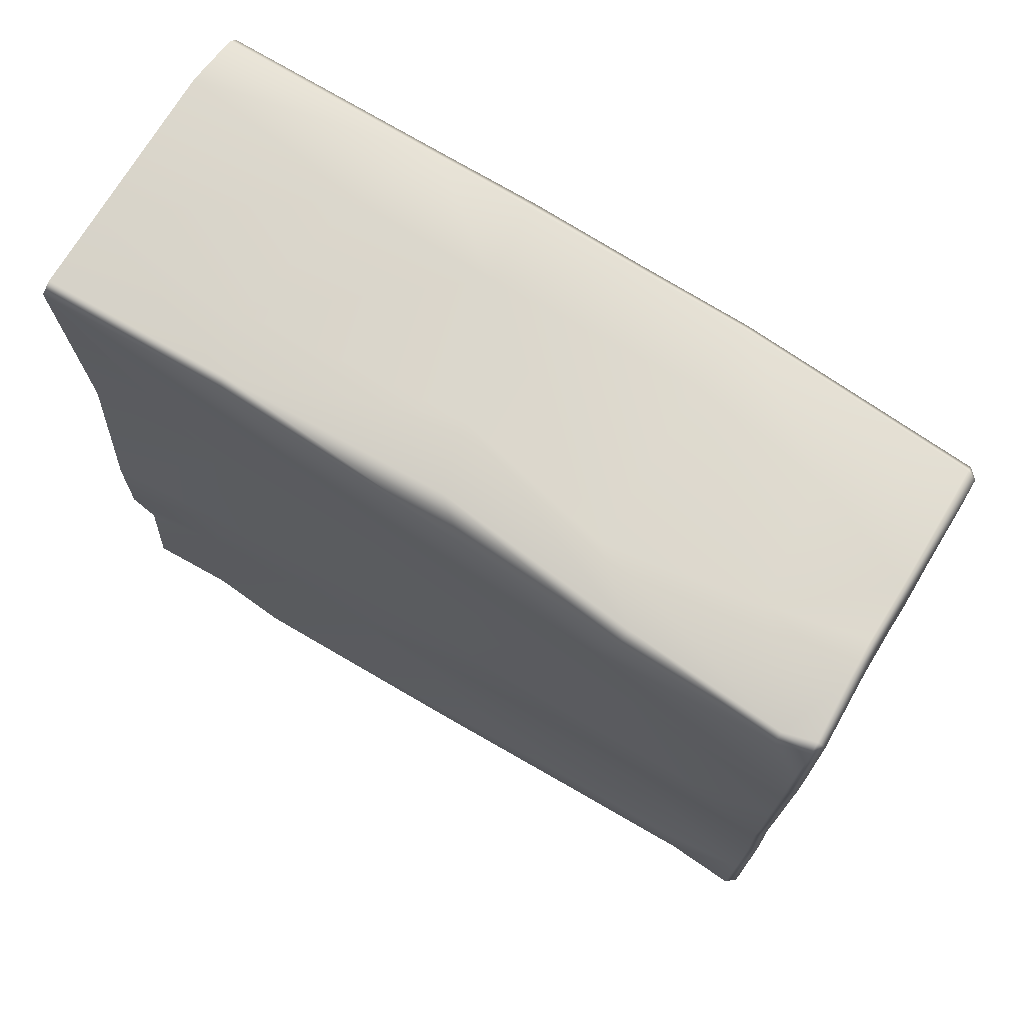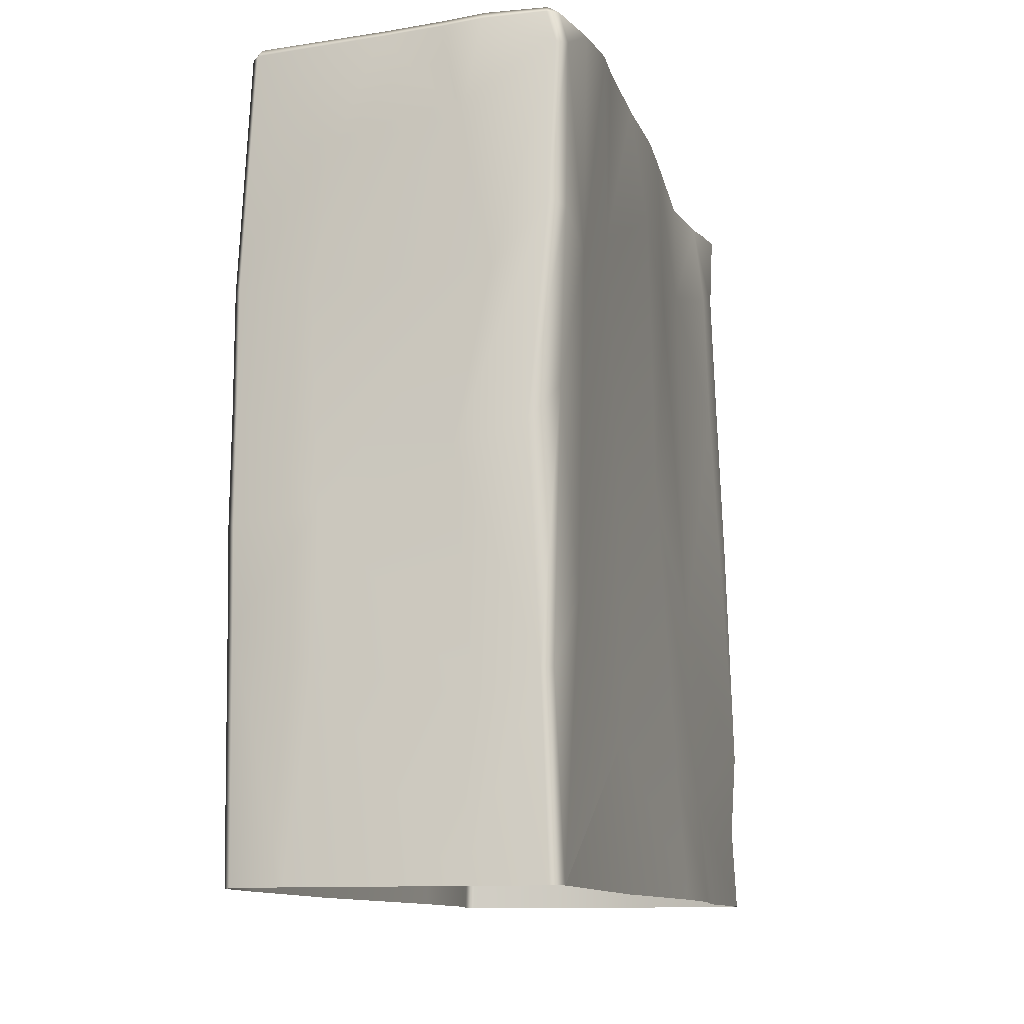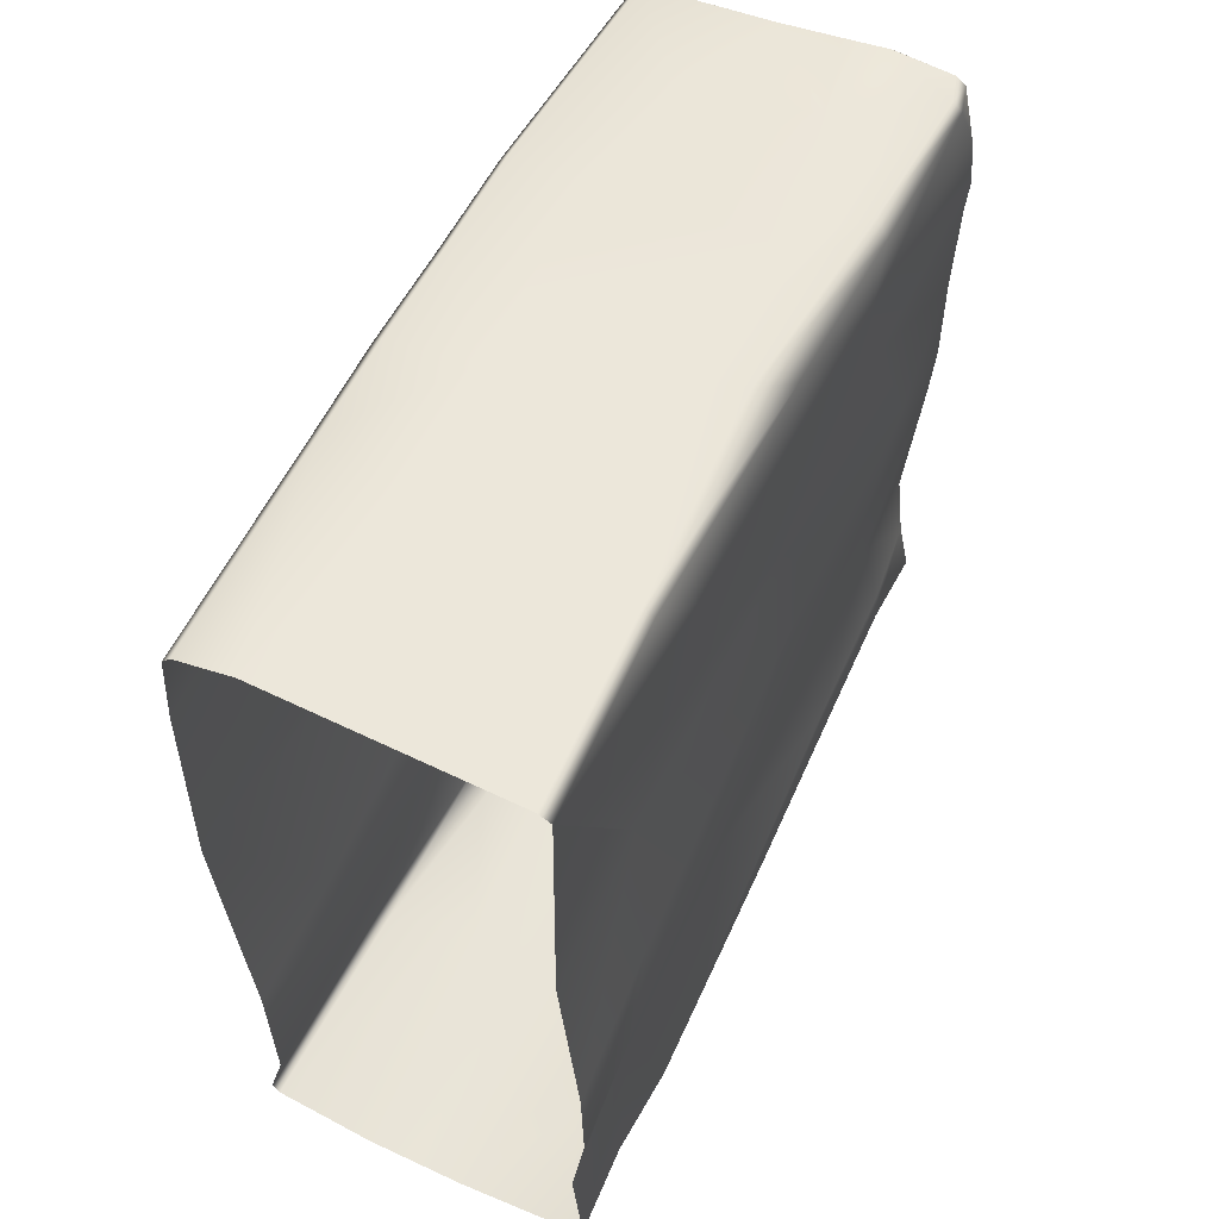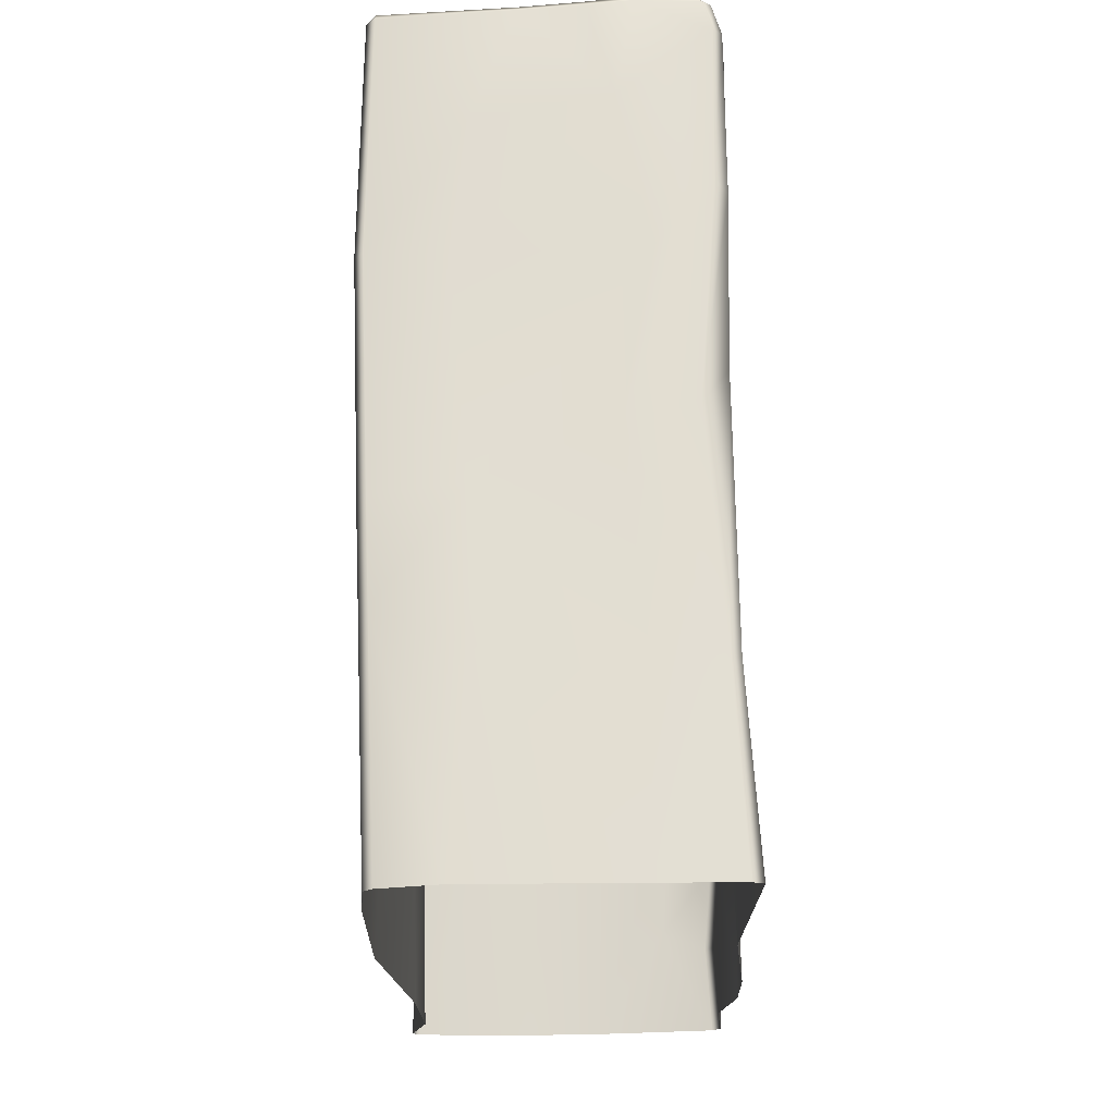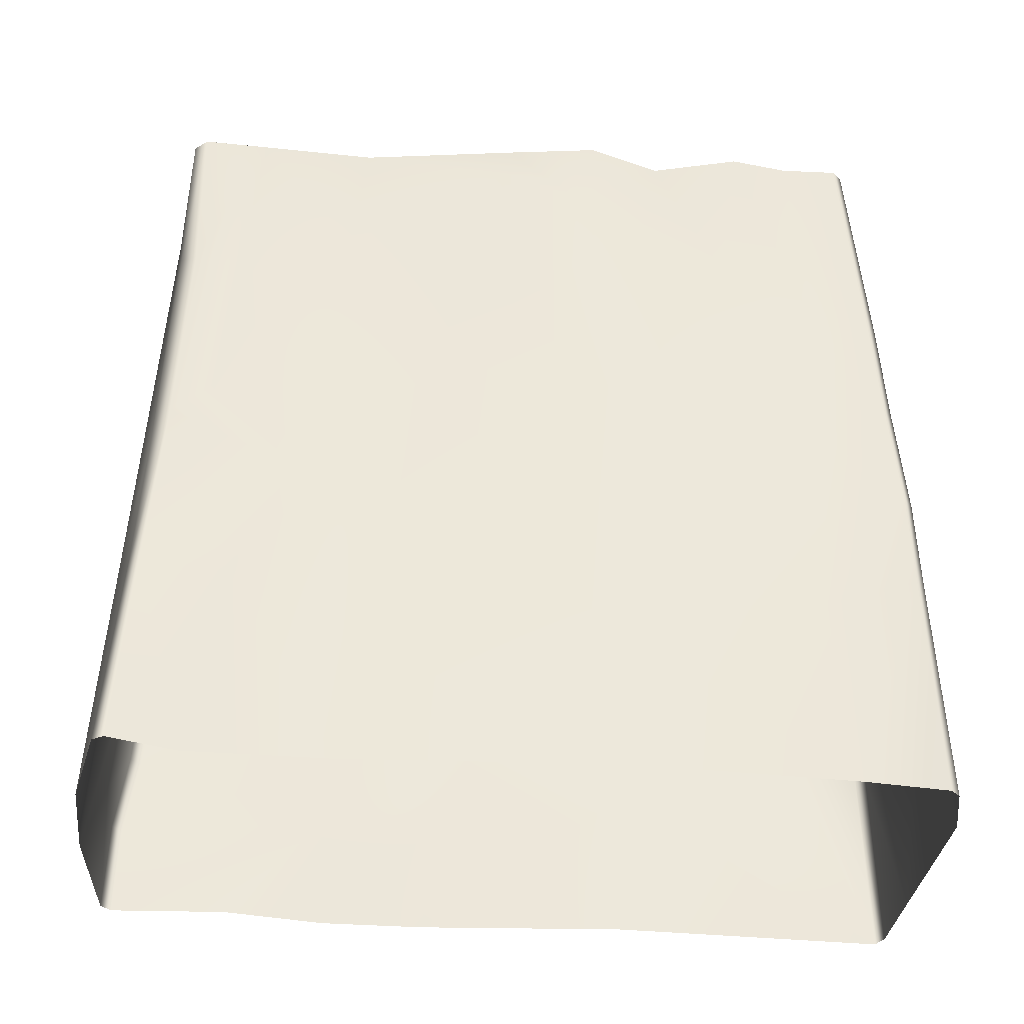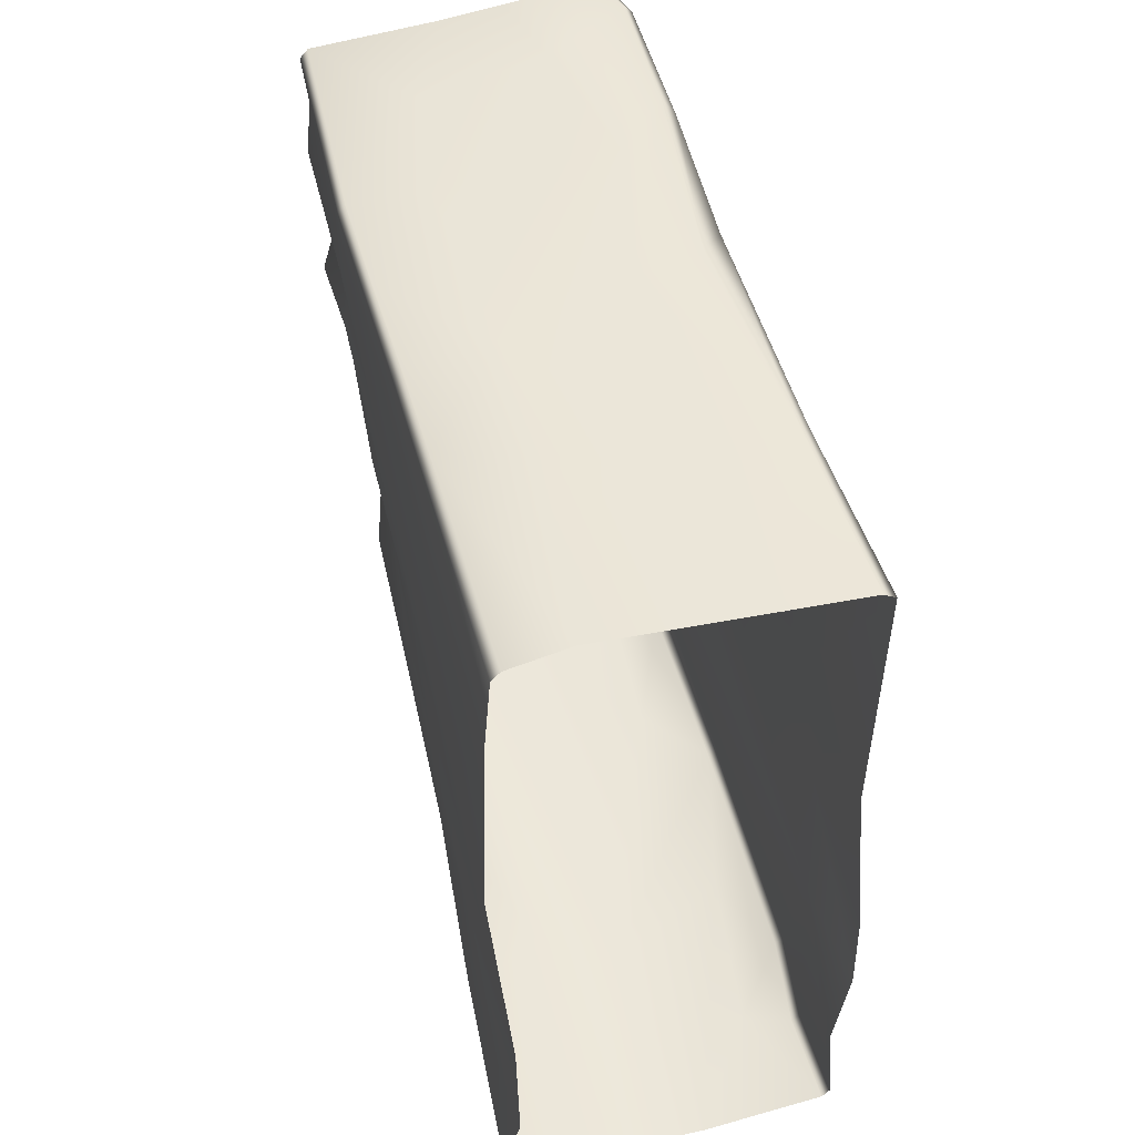
<metadata>
{"format":"obj","ext":"obj","renderer":"f3d","projection":"perspective","resolution":1024,"background":"white","views":[{"elev":72.7,"azim":122.0,"up":"+Z"},{"elev":-11.6,"azim":15.3,"up":"+Y"},{"elev":56.7,"azim":25.8,"up":"+Z"},{"elev":70.6,"azim":-0.9,"up":"+Z"},{"elev":-37.6,"azim":-96.7,"up":"+Y"},{"elev":50.0,"azim":-13.7,"up":"+Z"}]}
</metadata>
<code>
g Cliff_N
v -1.86 11.89 -4.319
v -1.807 11.91 -2.616
v -1.978 9.749 -2.846
v 2.435 1.612 -2.67
v 2.381 -1.229e-06 -4.033
v 2.571 -1.229e-06 -2.569
v 2.48 2.026 -0.5723
v 2.535 -1.229e-06 -1.107
v 2.334 6.276 -0.01154
v 2.335 4.453 -2.432
v 2.27 9.546 -1.183
v 2.352 10.5 0.495
v 2.183 10.22 -2.702
v 2.295 11.91 -0.7362
v 2.352 11.92 0.1902
v 2.241 12.04 0.1933
v 2.081 11.97 -3.213
v 2.168 12.04 -0.7255
v 1.933 12.09 -3.216
v 2.2 2.219 1.968
v 2.253 -1.229e-06 1.895
v 2.292 -1.229e-06 5.835
v 2.292 0 5.835
v 2.18 3.878 4.536
v 2.18 3.878 4.536
v 2.208 5.532 2.071
v 2.2 2.219 1.968
v 2.334 6.276 -0.01154
v 2.48 2.026 -0.5723
v 2.535 -1.229e-06 -1.107
v 2.253 -1.229e-06 1.895
v 2.352 10.5 0.495
v 2.243 9.44 2.887
v 2.342 11.92 1.592
v 2.352 11.92 0.1902
v 2.212 12.05 1.595
v 2.241 12.04 0.1933
v 2.18 3.878 4.536
v 2.243 9.44 2.887
v 2.208 5.532 2.071
v 2.281 8.685 4.522
v 2.167 6.577 5.456
v 2.144 2.758 5.765
v 2.251 9.069 5.431
v 2.422 11.91 3.752
v 2.38 11.91 3.151
v 2.288 12.05 3.748
v 2.342 11.92 1.592
v 2.248 12.05 3.156
v 2.212 12.05 1.595
v -2.157 2.983 -4.283
v -2.189 -1.229e-06 -2.624
v -2.155 -1.229e-06 -4.687
v -2.204 1.911 -2.436
v -2.159 7.084 -1.469
v -2.508 -1.208e-06 1.319
v -2.442 2.498 0.8588
v -2.189 4.909 -3.47
v -2.113 5.86 -5.352
v -2.326 6.996 0.5162
v -2.395 6.457 2.087
v -2.471 5.922 4.507
v -2.456 2.883 4.201
v -2.471 4.858 5.59
v -2.515 6.569 5.444
v -2.474 8.509 4.445
v -2.559 8.256 5.341
v -2.382 11.85 4.317
v -2.46 11.82 5.142
v -2.437 9.325 3.106
v -2.277 10.4 1.884
v -2.107 11.87 2.172
v -2.482 11.86 3.448
v -2.305 10.82 0.8134
v -2.176 11.42 -0.3151
v -2.255 9.34 -0.6777
v -2.133 11.98 -0.2671
v -2.417 11.91 1.079
v -1.807 11.91 -2.616
v -1.978 9.749 -2.846
v -1.974 8.763 -3.87
v -1.987 9.044 -4.577
v -2.077 6.419 -4.789
v -1.86 11.89 -4.319
v -2.442 2.498 0.8588
v -2.456 2.883 4.201
v -2.428 -1.229e-06 4.494
v -2.508 -1.208e-06 1.319
v -2.456 2.883 4.201
v -2.429 3.415 5.62
v -2.331 -1.229e-06 5.731
v -2.471 4.858 5.59
v -2.298 3.423 5.764
v -2.204 -1.229e-06 5.879
v -1.372 -1.229e-06 6.081
v -2.336 4.869 5.73
v -1.117 5.01 5.769
v -1.07 2.876 5.971
v 0.963 -1.229e-06 5.984
v -2.387 6.583 5.59
v -2.515 6.569 5.444
v 1.081 2.4 5.801
v -2.435 8.265 5.491
v -2.559 8.256 5.341
v 1.994 2.756 5.889
v 2.114 -1.229e-06 5.94
v 0.7763 5.768 5.754
v -1.325 8.146 5.605
v -2.334 11.81 5.291
v -2.46 11.82 5.142
v -1.094 10.17 5.476
v -0.4376 11.84 5.415
v 0.8214 10.46 5.615
v 0.4761 11.84 5.53
v 1.265 8.202 5.706
v 1.111 11.86 5.589
v 0.4898 11.98 5.392
v 1.099 12 5.452
v 2.135 11.45 5.495
v 1.995 11.92 5.456
v 2.139 11.94 5.32
v 2.059 9.139 5.659
v 2.271 11.47 5.355
v 2.333 11.91 4.494
v 1.786 6.067 5.72
v 2.251 9.069 5.431
v 2.281 8.685 4.522
v 2.167 6.577 5.456
v 2.422 11.91 3.752
v 2.198 12.05 4.463
v 2.288 12.05 3.748
v 2.144 2.758 5.765
v 2.292 0 5.835
v 2.18 3.878 4.536
v 2.292 -1.229e-06 5.835
v 1.97 12.04 5.314
v 2.198 12.05 4.463
v 2.333 11.91 4.494
v 2.139 11.94 5.32
v 1.995 11.92 5.456
v 1.099 12 5.452
v 1.111 11.86 5.589
v -0.4246 11.98 5.275
v 0.4761 11.84 5.53
v -0.4376 11.84 5.415
v 0.4898 11.98 5.392
v 0.6083 12.05 2.444
v 1.099 12 5.452
v 2.198 12.05 4.463
v 1.97 12.04 5.314
v 2.288 12.05 3.748
v 2.248 12.05 3.156
v 2.212 12.05 1.595
v 0.2275 12.07 -0.2973
v 2.241 12.04 0.1933
v -2.242 11.98 4.319
v -2.326 11.96 5.151
v -0.4376 11.84 5.415
v -2.334 11.81 5.291
v -2.46 11.82 5.142
v -2.382 11.85 4.317
v -2.344 12 3.462
v -2.382 11.85 4.317
v -2.482 11.86 3.448
v -1.957 12 2.176
v -2.107 11.87 2.172
v -2.282 12.05 1.079
v -2.417 11.91 1.079
v -2.015 12.09 -0.2474
v -2.417 11.91 1.079
v -2.133 11.98 -0.2671
v -1.663 12.04 -2.608
v -2.133 11.98 -0.2671
v -1.807 11.91 -2.616
v -1.686 12.07 -4.3
v -1.807 11.91 -2.616
v -1.86 11.89 -4.319
v 2.168 12.04 -0.7255
v -1.721 12.06 -5.315
v -1.86 11.89 -4.319
v -1.974 11.78 -5.31
v -1.769 11.81 -5.498
v 1.277 12.09 -4.018
v 1.933 12.09 -3.216
v 1.349 12.06 -5.3
v 0.4101 12.06 -5.374
v -1.769 11.81 -5.498
v 0.4155 11.92 -5.511
v 1.368 11.92 -5.438
v 2.275 12.08 -5.131
v 2.078 12.09 -4.353
v 2.406 11.94 -5.109
v 2.221 11.96 -4.325
v 2.275 12.08 -5.131
v 1.349 12.06 -5.3
v 1.368 11.92 -5.438
v 2.299 11.95 -5.274
v 2.406 11.94 -5.109
v 2.333 10.86 -5.252
v 2.203 10.87 -5.397
v 2.394 8.996 -5.271
v 1.592 10.01 -5.522
v 2.276 8.993 -5.426
v 2.489 6.138 -5.35
v 2.38 6.141 -5.512
v 2.566 2.548 -5.522
v -1.189 11.59 -5.531
v -1.037 10.25 -5.596
v 0.4155 11.92 -5.511
v -1.769 11.81 -5.498
v 1.546 7.198 -5.645
v 2.449 2.566 -5.677
v 2.461 1.295 -5.675
v 0.1099 3.133 -5.948
v -1.847 9.164 -5.482
v -1.974 11.78 -5.31
v -2.037 9.066 -5.253
v -1.831 5.404 -5.597
v -2.037 9.066 -5.253
v -2.113 5.86 -5.352
v -1.072 3.645 -5.881
v 2.332 1.307 -5.822
v 2.523 -1.229e-06 -5.695
v 2.4 -1.229e-06 -5.846
v 1.64 1.567 -5.89
v 0.5977 -1.229e-06 -6.081
v 1.876 3.884 -5.789
v -0.845 -1.229e-06 -6.081
v -2.302 -1.229e-06 -5.818
v -2.179 2.943 -5.657
v -2.113 5.86 -5.352
v -2.298 2.942 -5.503
v -2.298 2.942 -5.503
v -2.407 -1.229e-06 -5.654
v 2.221 11.96 -4.325
v 1.933 12.09 -3.216
v 2.078 12.09 -4.353
v 2.081 11.97 -3.213
v 2.183 10.22 -2.702
v 2.363 10.65 -4.378
v 2.333 10.86 -5.252
v 2.406 11.94 -5.109
v 2.394 8.996 -5.271
v 2.357 8.599 -4.797
v 2.489 6.138 -5.35
v 2.335 4.453 -2.432
v 2.566 2.548 -5.522
v 2.435 1.612 -2.67
v 2.461 1.295 -5.675
v 2.523 -1.229e-06 -5.695
v 2.381 -1.229e-06 -4.033
v 1.349 12.06 -5.3
v 2.078 12.09 -4.353
v 1.933 12.09 -3.216
v 1.277 12.09 -4.018
v -2.305 10.82 0.8134
v -2.417 11.91 1.079
v -2.107 11.87 2.172
v -2.277 10.4 1.884
v -2.482 11.86 3.448
v -2.382 11.85 4.317
v -2.474 8.509 4.445
v -2.437 9.325 3.106
v -2.157 2.983 -4.283
v -2.298 2.942 -5.503
v -2.113 5.86 -5.352
v -2.155 -1.229e-06 -4.687
v -2.407 -1.229e-06 -5.654
v -2.113 5.86 -5.352
v -2.077 6.419 -4.789
v -2.189 4.909 -3.47
v -2.037 9.066 -5.253
v -1.987 9.044 -4.577
v -1.86 11.89 -4.319
v -1.974 11.78 -5.31
g Cliff_N_0
f 3 2 1
f 6 5 4
f 4 7 6
f 7 8 6
f 9 7 4
f 10 9 4
f 9 10 11
f 9 11 12
f 13 11 10
f 11 14 12
f 11 13 14
f 14 15 12
f 16 15 14
f 13 17 14
f 18 16 14
f 18 14 17
f 19 18 17
f 22 21 20
f 20 23 22
f 20 24 23
f 27 26 25
f 28 26 27
f 29 28 27
f 30 29 27
f 31 30 27
f 26 28 32
f 33 26 32
f 34 33 32
f 32 35 34
f 34 35 36
f 35 37 36
f 40 39 38
f 39 41 38
f 41 42 38
f 42 43 38
f 42 41 44
f 45 41 39
f 46 45 39
f 47 45 46
f 48 46 39
f 49 47 46
f 46 48 49
f 48 50 49
f 53 52 51
f 52 54 51
f 54 55 51
f 54 52 56
f 57 54 56
f 57 55 54
f 55 58 51
f 51 58 59
f 60 55 57
f 57 61 60
f 62 61 57
f 63 62 57
f 63 64 62
f 64 65 62
f 62 65 66
f 62 66 61
f 65 67 66
f 66 67 68
f 67 69 68
f 66 70 61
f 61 70 71
f 71 70 72
f 70 73 72
f 61 71 74
f 60 61 74
f 60 74 75
f 76 60 75
f 55 60 76
f 55 76 75
f 77 75 74
f 78 77 74
f 75 77 79
f 80 75 79
f 80 55 75
f 55 80 58
f 80 81 58
f 81 82 58
f 82 81 80
f 82 83 58
f 80 84 82
f 87 86 85
f 88 87 85
f 87 90 89
f 87 91 90
f 90 92 89
f 90 91 93
f 91 94 93
f 94 95 93
f 92 90 96
f 90 93 96
f 96 93 97
f 95 98 93
f 93 98 97
f 95 99 98
f 92 96 100
f 100 96 97
f 101 92 100
f 99 102 98
f 97 98 102
f 101 100 103
f 104 101 103
f 105 102 99
f 106 105 99
f 107 97 102
f 107 102 105
f 100 97 108
f 103 100 108
f 104 103 109
f 110 104 109
f 111 109 103
f 108 111 103
f 112 109 111
f 112 111 113
f 111 108 113
f 114 112 113
f 108 97 115
f 97 107 115
f 108 115 113
f 114 113 116
f 114 116 117
f 116 118 117
f 116 113 119
f 113 115 119
f 120 116 119
f 120 119 121
f 115 107 122
f 115 122 119
f 119 123 121
f 119 122 123
f 124 121 123
f 107 125 122
f 125 107 105
f 122 126 123
f 122 125 126
f 123 126 127
f 124 123 127
f 125 128 126
f 125 105 128
f 129 124 127
f 124 129 130
f 129 131 130
f 105 132 128
f 105 106 132
f 106 133 132
f 133 134 132
f 133 106 135
f 138 137 136
f 139 138 136
f 136 140 139
f 136 141 140
f 141 142 140
f 145 144 143
f 144 146 143
f 146 147 143
f 146 148 147
f 147 148 149
f 148 150 149
f 147 149 151
f 147 151 152
f 152 153 147
f 153 154 147
f 154 153 155
f 147 156 143
f 157 143 156
f 143 157 158
f 157 159 158
f 157 160 159
f 160 157 156
f 161 160 156
f 156 147 162
f 156 162 163
f 162 164 163
f 162 165 164
f 147 165 162
f 165 166 164
f 165 147 167
f 165 167 166
f 147 154 167
f 167 168 166
f 169 167 154
f 170 167 169
f 171 170 169
f 169 154 172
f 169 172 173
f 172 174 173
f 172 154 155
f 175 172 155
f 176 172 175
f 177 176 175
f 178 175 155
f 175 178 179
f 175 179 180
f 179 181 180
f 179 182 181
f 178 183 179
f 178 184 183
f 183 185 179
f 185 186 179
f 179 186 187
f 186 188 187
f 188 186 185
f 189 188 185
f 191 190 185
f 190 191 192
f 191 193 192
f 196 195 194
f 197 196 194
f 197 194 198
f 198 199 197
f 199 200 197
f 200 199 201
f 196 197 202
f 197 200 202
f 203 200 201
f 200 203 202
f 201 204 203
f 204 205 203
f 204 206 205
f 202 207 196
f 207 202 208
f 207 209 196
f 210 209 207
f 210 207 208
f 211 202 203
f 203 205 211
f 208 202 211
f 206 212 205
f 206 213 212
f 211 205 214
f 208 211 214
f 215 210 208
f 210 215 216
f 215 217 216
f 218 215 208
f 215 218 219
f 218 220 219
f 221 218 208
f 214 221 208
f 213 222 212
f 213 223 222
f 223 224 222
f 222 224 225
f 212 222 225
f 224 226 225
f 225 227 212
f 227 225 226
f 214 227 226
f 227 205 212
f 205 227 214
f 214 226 228
f 221 214 228
f 228 229 221
f 221 230 218
f 229 230 221
f 218 230 231
f 230 232 231
f 230 229 233
f 229 234 233
f 237 236 235
f 236 238 235
f 238 239 235
f 239 240 235
f 240 241 235
f 241 242 235
f 243 241 240
f 240 239 244
f 244 243 240
f 245 243 244
f 244 239 246
f 247 245 244
f 244 246 247
f 246 248 247
f 248 249 247
f 249 248 250
f 248 251 250
f 254 253 252
f 255 254 252
f 258 257 256
f 259 258 256
f 262 261 260
f 263 262 260
f 266 265 264
f 267 264 265
f 268 267 265
f 271 270 269
f 272 269 270
f 273 272 270
f 273 274 272
f 274 275 272

</code>
